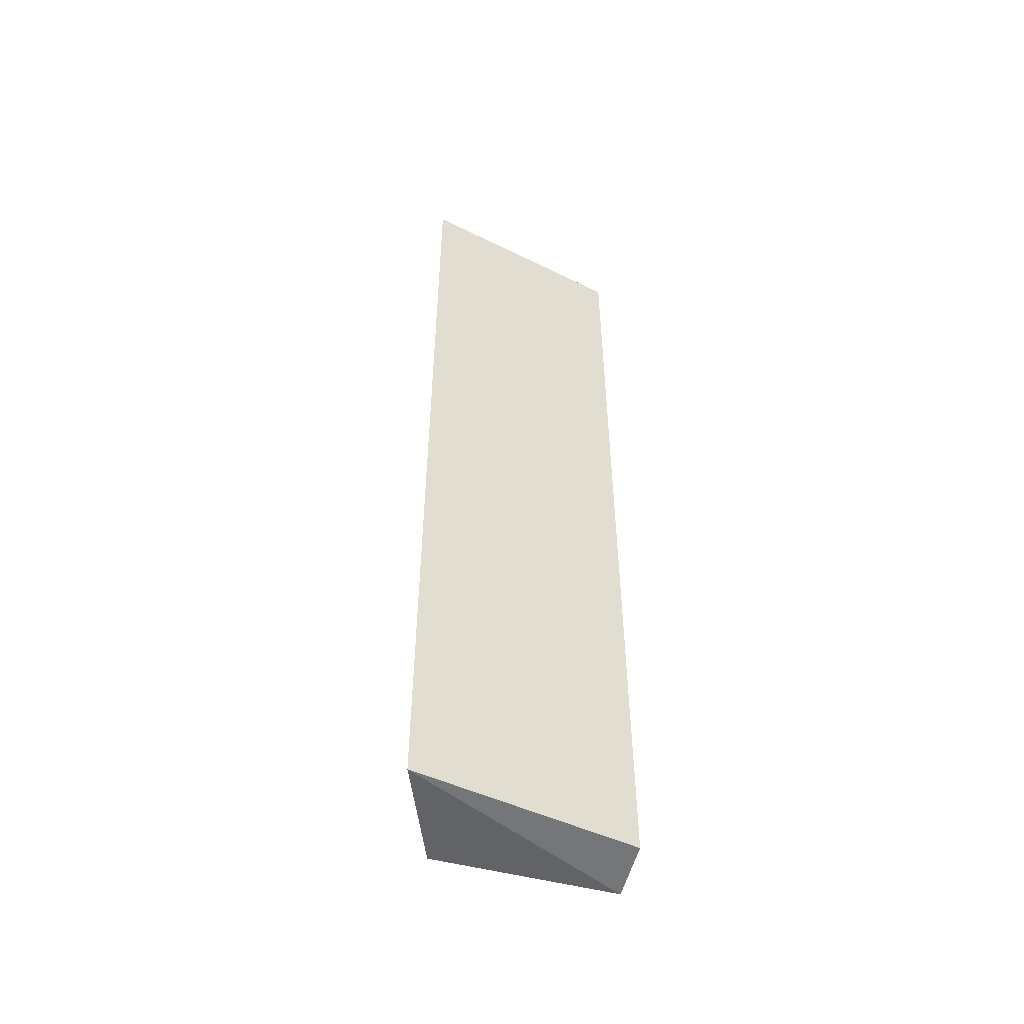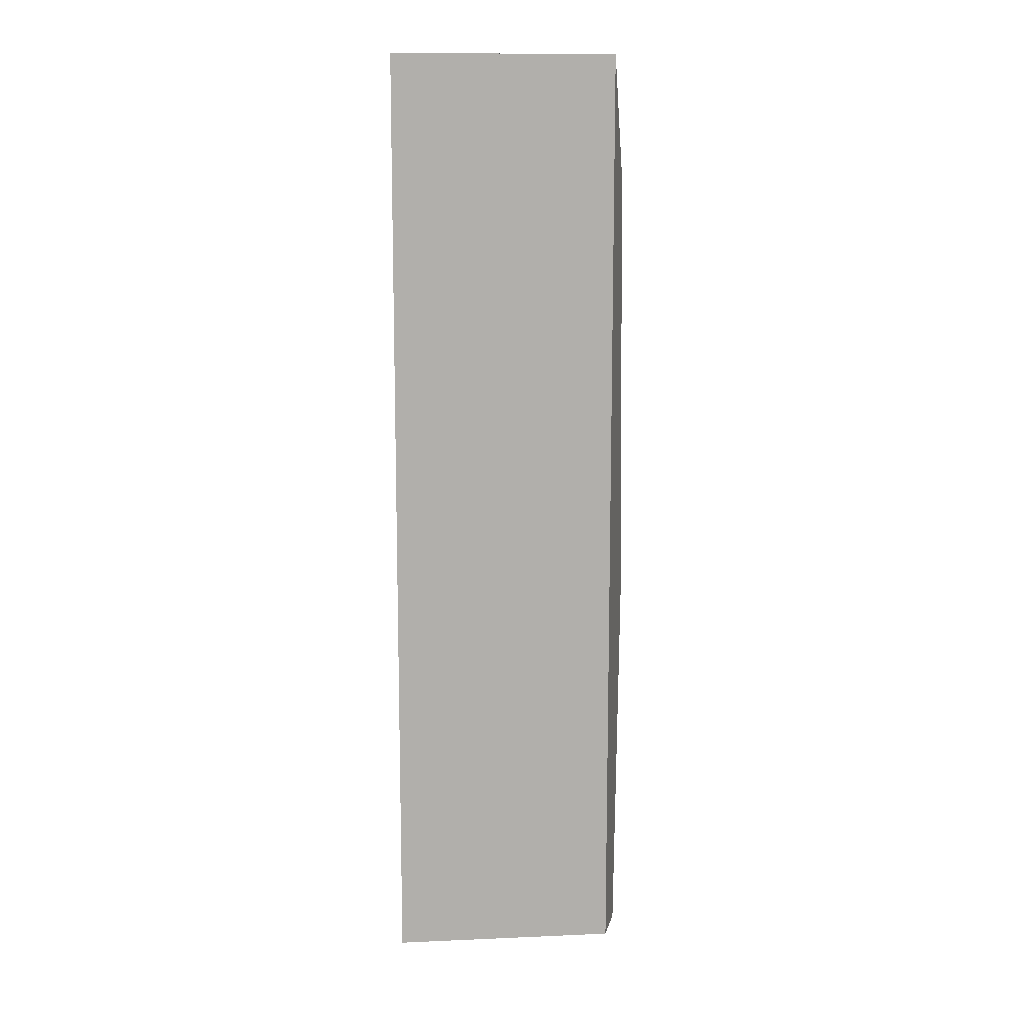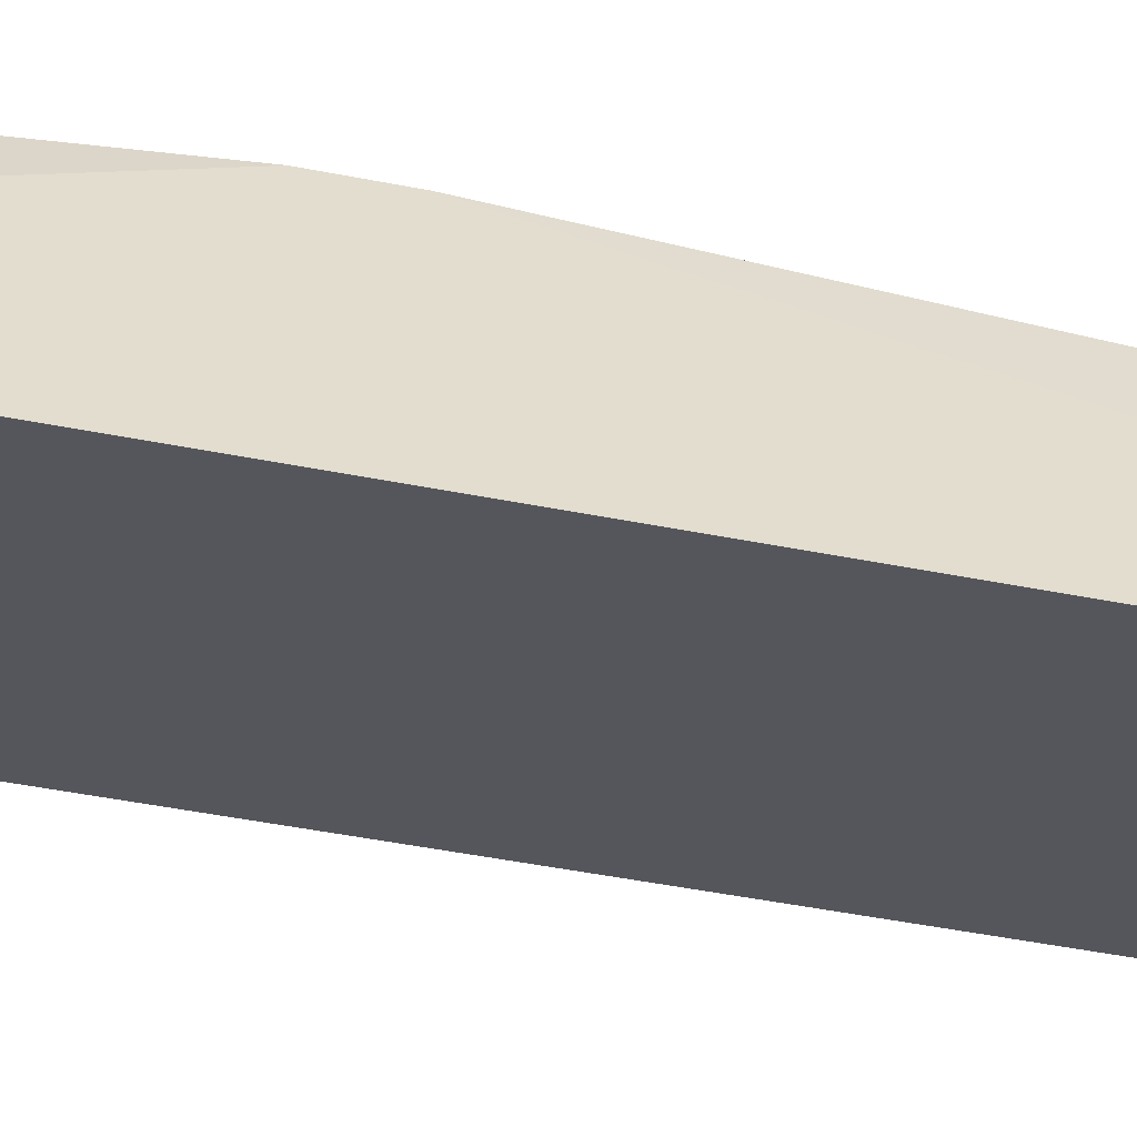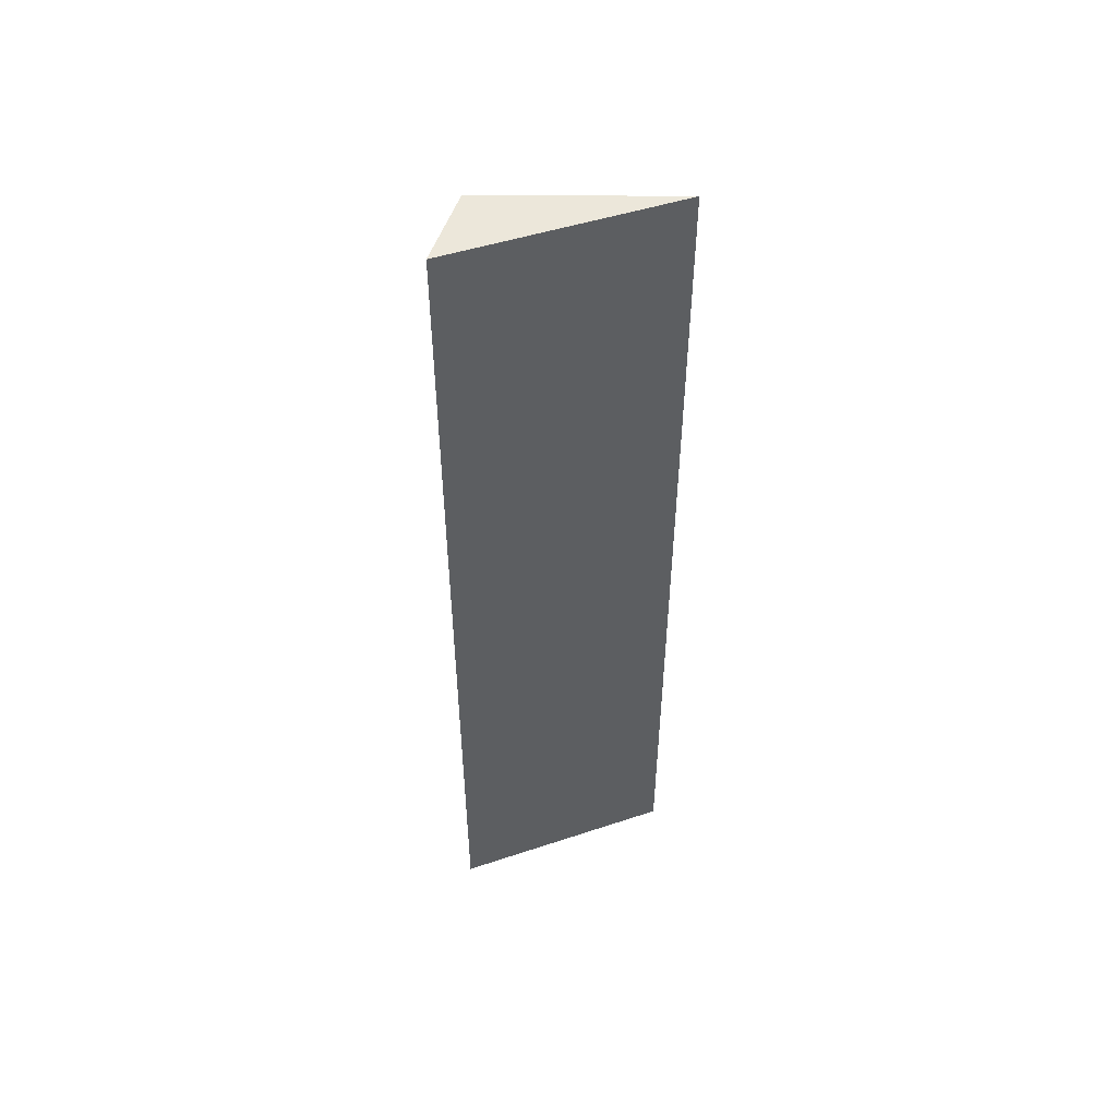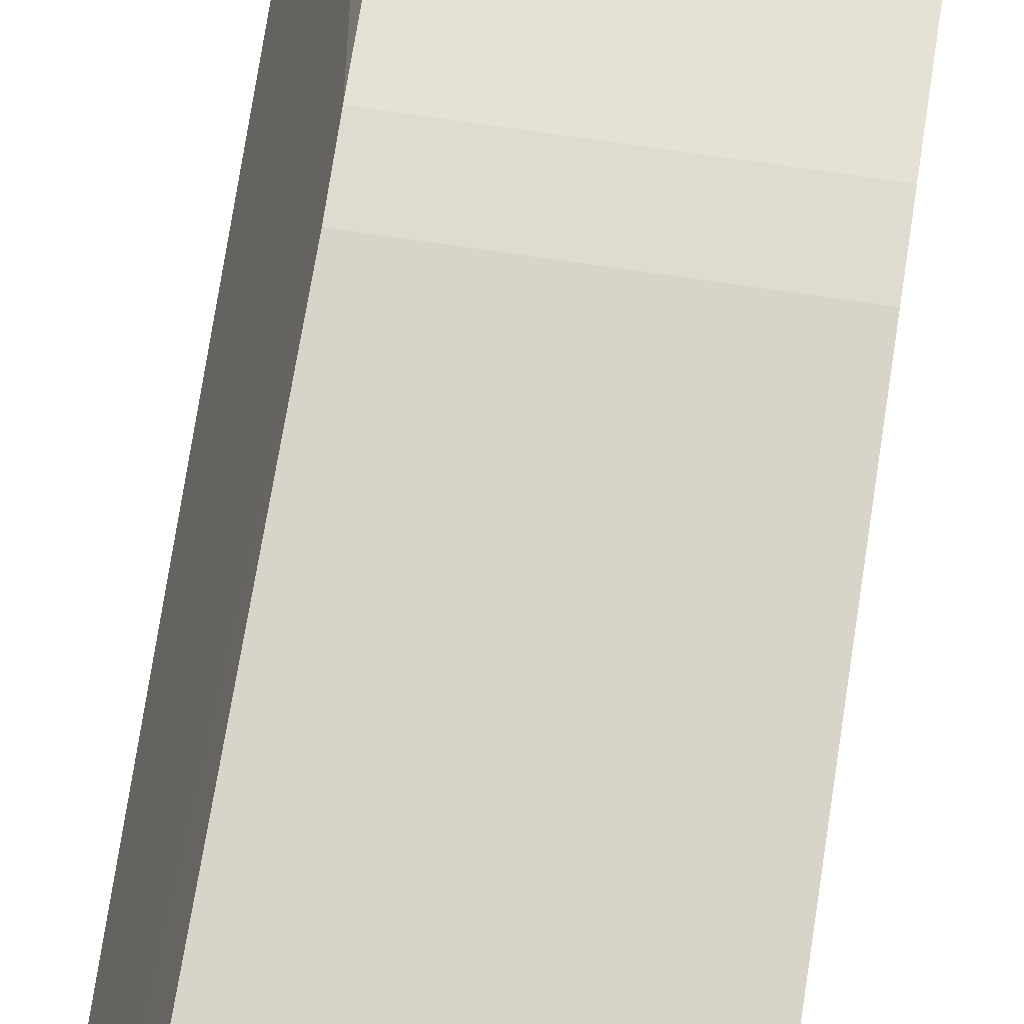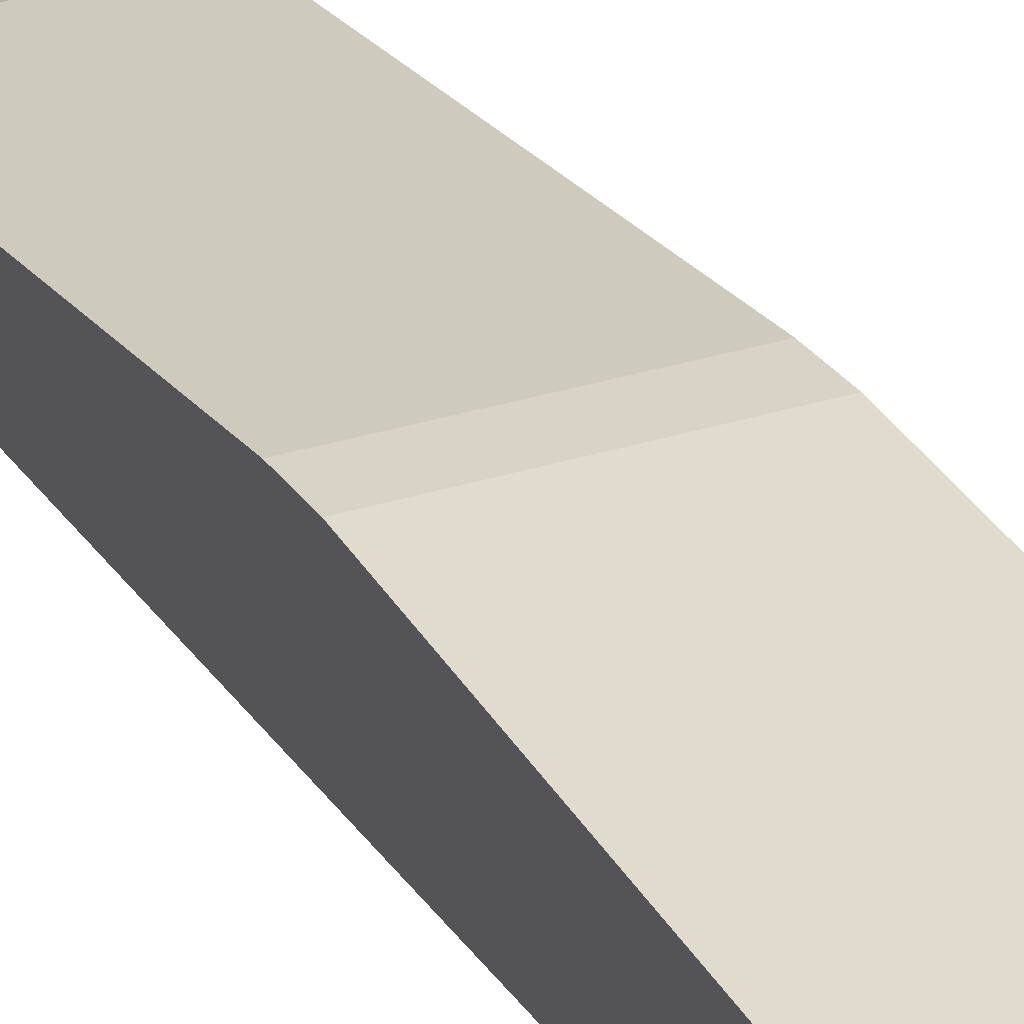
<metadata>
{"format":"obj","ext":"obj","renderer":"f3d","projection":"perspective","resolution":1024,"background":"white","views":[{"elev":-52.4,"azim":164.5,"up":"+Y"},{"elev":11.9,"azim":-169.0,"up":"+Y"},{"elev":-38.3,"azim":75.1,"up":"+Z"},{"elev":51.9,"azim":173.8,"up":"+Y"},{"elev":70.2,"azim":-171.5,"up":"+Z"},{"elev":27.9,"azim":-26.7,"up":"+Z"}]}
</metadata>
<code>
v 0.2738 0.392 0.216
v 0.2887 0.007999 0.168
v 0.2692 0.1797 0.232
v 0.2887 0.44 0.168
v 0.1893 0.01159 0.1901
v 0.1893 0.44 0.1901
v 0.2692 0.009277 0.216
v 0.2738 0.44 0.2
v 0.1893 0.1981 0.232
v 0.1893 0.009277 0.216
v 0.1893 0.387 0.216
v 0.2692 0.1981 0.232
v 0.1893 0.1797 0.232
f 5 4 2
f 6 4 5
f 7 2 3
f 8 1 4
f 8 4 6
f 10 5 2
f 10 2 7
f 10 9 5
f 10 7 3
f 11 8 6
f 11 1 8
f 11 9 1
f 11 6 5
f 11 5 9
f 12 9 3
f 12 1 9
f 12 4 1
f 12 3 2
f 12 2 4
f 13 10 3
f 13 3 9
f 13 9 10

</code>
